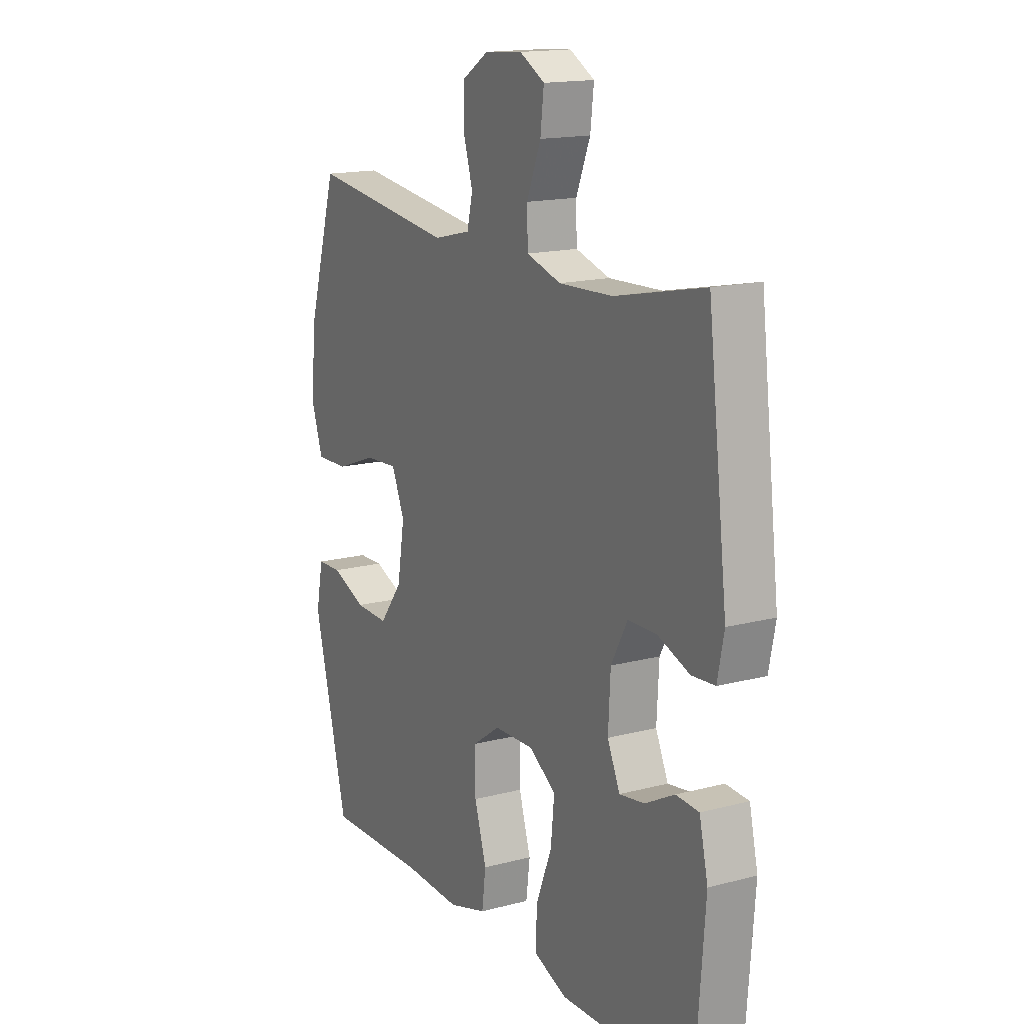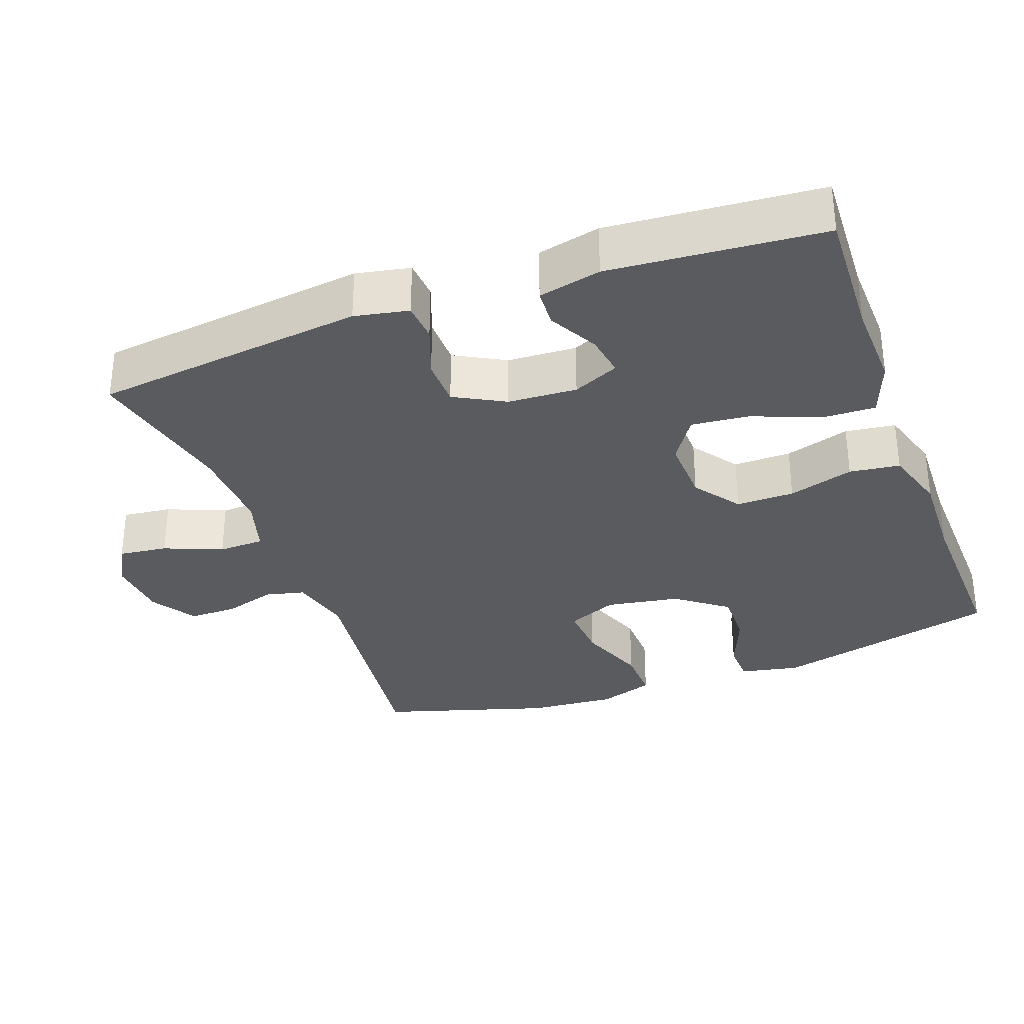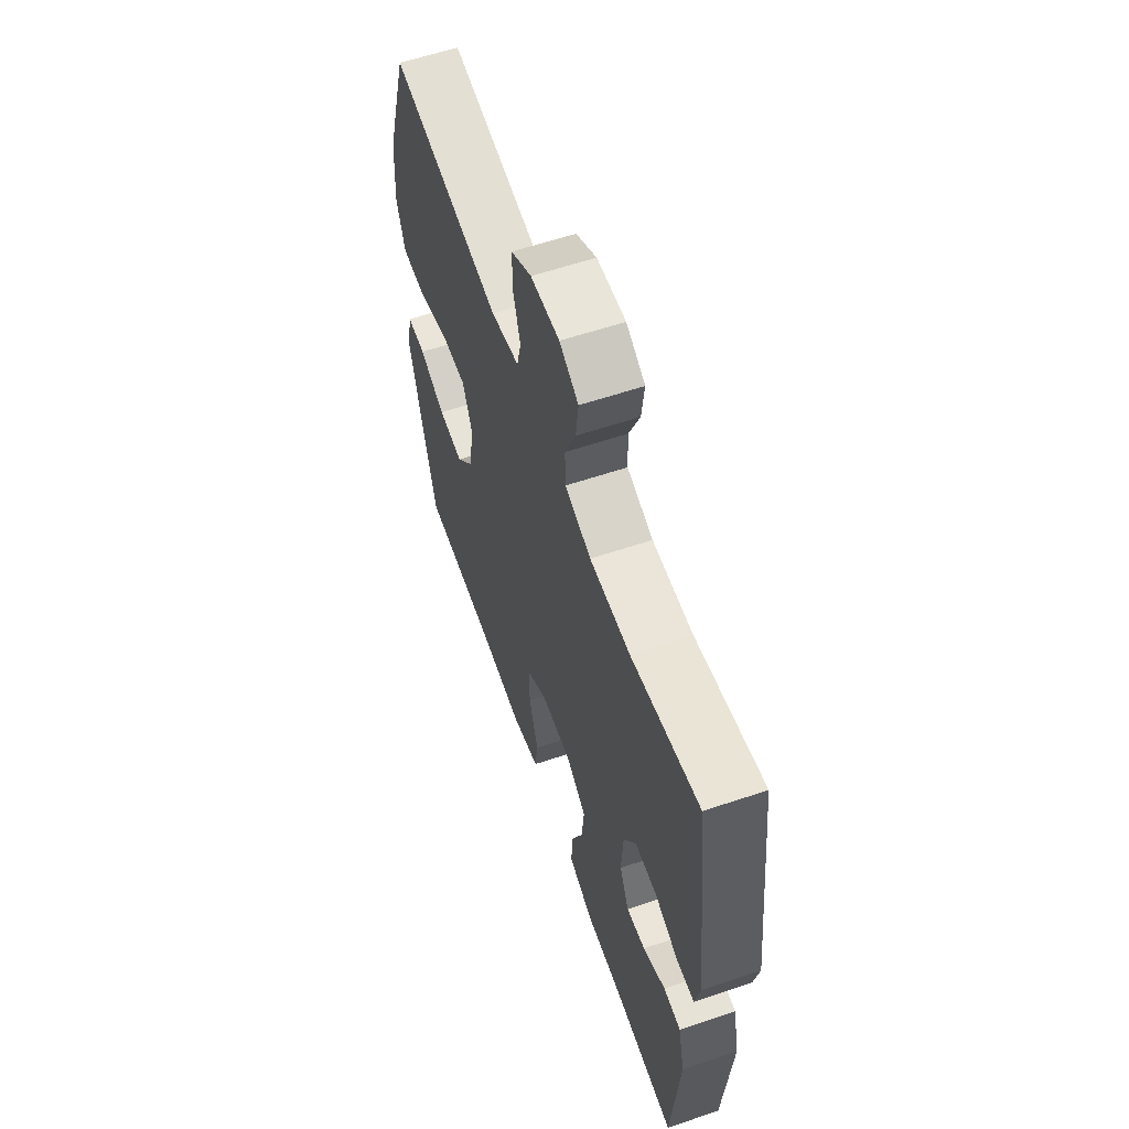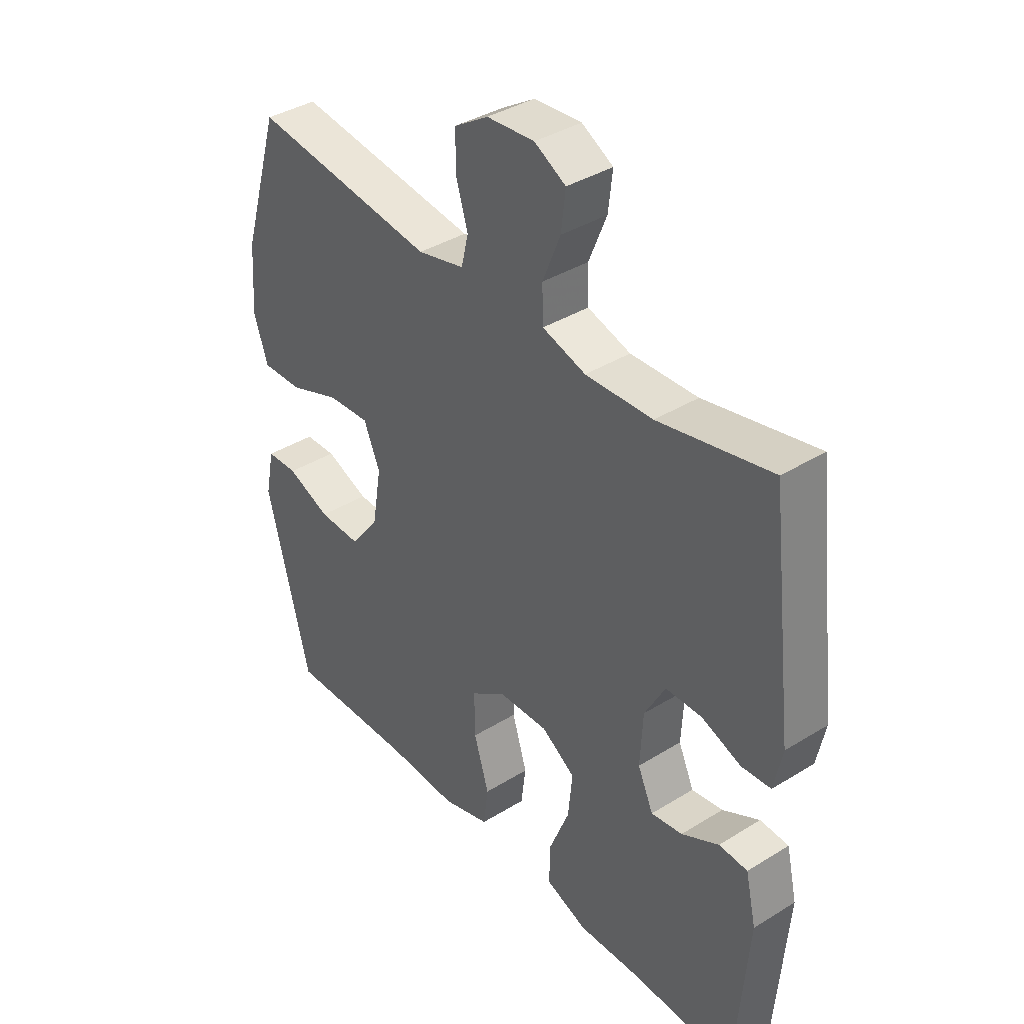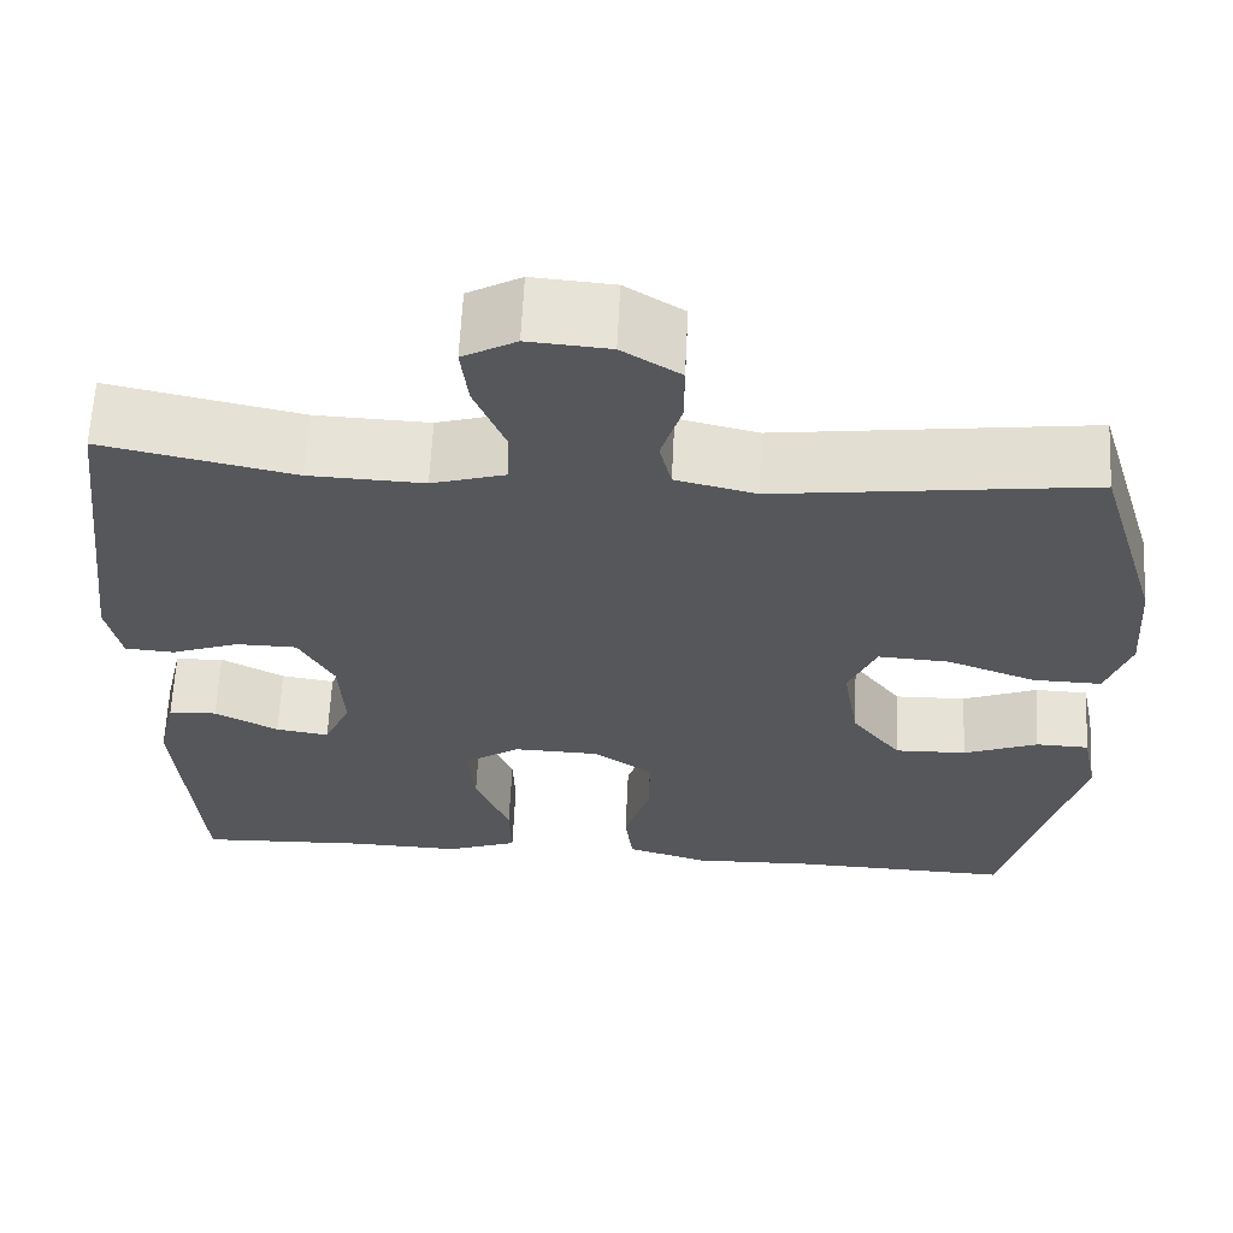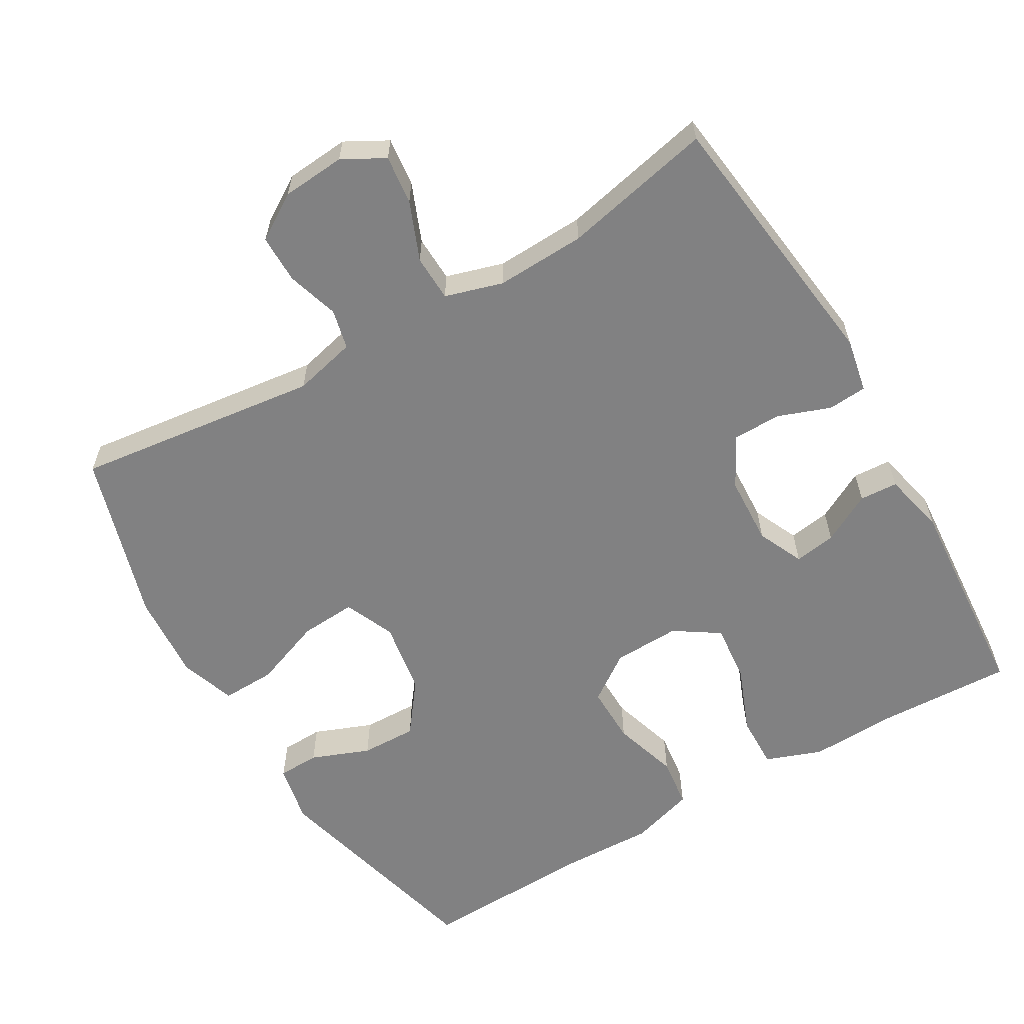
<metadata>
{"format":"obj","ext":"obj","renderer":"f3d","projection":"perspective","resolution":1024,"background":"white","views":[{"elev":16.0,"azim":61.4,"up":"+Z"},{"elev":-32.4,"azim":110.1,"up":"+Y"},{"elev":60.4,"azim":71.0,"up":"+Z"},{"elev":38.4,"azim":52.0,"up":"+Z"},{"elev":62.9,"azim":-177.2,"up":"+Z"},{"elev":-60.4,"azim":30.4,"up":"+Y"}]}
</metadata>
<code>
v 0.5 0.07 -0.5
v 0.314 0.07 -0.492
v 0.192 0.07 -0.496
v 0.114 0.07 -0.467
v 0.116 0.07 -0.393
v 0.153 0.07 -0.3
v 0.161 0.07 -0.219
v 0.099 0.07 -0.178
v 0.006 0.07 -0.181
v -0.059 0.07 -0.227
v -0.058 0.07 -0.308
v -0.03 0.07 -0.399
v -0.039 0.07 -0.469
v -0.128 0.07 -0.496
v -0.26 0.07 -0.492
v -0.5 0.07 -0.5
v -0.58 0.07 -0.185
v -0.563 0.07 -0.102
v -0.505 0.07 -0.1
v -0.424 0.07 -0.132
v -0.346 0.07 -0.134
v -0.292 0.07 -0.063
v -0.275 0.07 0.039
v -0.305 0.07 0.109
v -0.383 0.07 0.104
v -0.479 0.07 0.068
v -0.554 0.07 0.066
v -0.58 0.07 0.143
v -0.571 0.07 0.265
v -0.5 0.07 0.5
v -0.16 0.07 0.457
v -0.073 0.07 0.478
v -0.06 0.07 0.533
v -0.082 0.07 0.605
v -0.082 0.07 0.672
v -0.019 0.07 0.712
v 0.069 0.07 0.719
v 0.127 0.07 0.687
v 0.119 0.07 0.619
v 0.086 0.07 0.538
v 0.088 0.07 0.474
v 0.168 0.07 0.45
v 0.292 0.07 0.455
v 0.5 0.07 0.5
v 0.546 0.07 0.122
v 0.531 0.07 0.047
v 0.477 0.07 0.043
v 0.404 0.07 0.07
v 0.337 0.07 0.069
v 0.299 0.07 -0.001
v 0.294 0.07 -0.097
v 0.323 0.07 -0.161
v 0.381 0.07 -0.152
v 0.45 0.07 -0.115
v 0.503 0.07 -0.118
v 0.523 0.07 -0.205
v 0.5 0 -0.5
v 0.314 0 -0.492
v 0.192 0 -0.496
v 0.114 0 -0.467
v 0.116 0 -0.393
v 0.153 0 -0.3
v 0.161 0 -0.219
v 0.099 0 -0.178
v 0.006 0 -0.181
v -0.059 0 -0.227
v -0.058 0 -0.308
v -0.03 0 -0.399
v -0.039 0 -0.469
v -0.128 0 -0.496
v -0.26 0 -0.492
v -0.5 0 -0.5
v -0.58 0 -0.185
v -0.563 0 -0.102
v -0.505 0 -0.1
v -0.424 0 -0.132
v -0.346 0 -0.134
v -0.292 0 -0.063
v -0.275 0 0.039
v -0.305 0 0.109
v -0.383 0 0.104
v -0.479 0 0.068
v -0.554 0 0.066
v -0.58 0 0.143
v -0.571 0 0.265
v -0.5 0 0.5
v -0.16 0 0.457
v -0.073 0 0.478
v -0.06 0 0.533
v -0.082 0 0.605
v -0.082 0 0.672
v -0.019 0 0.712
v 0.069 0 0.719
v 0.127 0 0.687
v 0.119 0 0.619
v 0.086 0 0.538
v 0.088 0 0.474
v 0.168 0 0.45
v 0.292 0 0.455
v 0.5 0 0.5
v 0.546 0 0.122
v 0.531 0 0.047
v 0.477 0 0.043
v 0.404 0 0.07
v 0.337 0 0.069
v 0.299 0 -0.001
v 0.294 0 -0.097
v 0.323 0 -0.161
v 0.381 0 -0.152
v 0.45 0 -0.115
v 0.503 0 -0.118
v 0.523 0 -0.205
f 56 1 2
f 55 56 2
f 54 55 2
f 53 54 2
f 4 5 6
f 3 4 6
f 2 3 6
f 53 2 6
f 52 53 6
f 51 52 6 7
f 50 51 7 8
f 49 50 8 9
f 46 47 48
f 45 46 48
f 44 45 48
f 43 44 48
f 42 43 48 49
f 49 9 10
f 42 49 10
f 41 42 10
f 38 39 40
f 37 38 40
f 36 37 40
f 35 36 40
f 34 35 40
f 33 34 40
f 40 41 10
f 33 40 10
f 32 33 10
f 29 30 31
f 28 29 31
f 27 28 31
f 26 27 31
f 25 26 31
f 24 25 31 32
f 32 10 11
f 24 32 11
f 23 24 11
f 18 19 20
f 17 18 20
f 16 17 20
f 15 16 20
f 15 20 21
f 13 14 15
f 12 13 15
f 11 12 15
f 23 11 15
f 22 23 15
f 15 21 22
f 58 57 112
f 58 112 111
f 58 111 110
f 58 110 109
f 62 61 60
f 62 60 59
f 62 59 58
f 62 58 109
f 62 109 108
f 63 62 108 107
f 64 63 107 106
f 65 64 106 105
f 104 103 102
f 104 102 101
f 104 101 100
f 104 100 99
f 105 104 99 98
f 66 65 105
f 66 105 98
f 66 98 97
f 96 95 94
f 96 94 93
f 96 93 92
f 96 92 91
f 96 91 90
f 96 90 89
f 66 97 96
f 66 96 89
f 66 89 88
f 87 86 85
f 87 85 84
f 87 84 83
f 87 83 82
f 87 82 81
f 88 87 81 80
f 67 66 88
f 67 88 80
f 67 80 79
f 76 75 74
f 76 74 73
f 76 73 72
f 76 72 71
f 77 76 71
f 71 70 69
f 71 69 68
f 71 68 67
f 71 67 79
f 71 79 78
f 78 77 71
f 1 57 58 2
f 2 58 59 3
f 3 59 60 4
f 4 60 61 5
f 5 61 62 6
f 6 62 63 7
f 7 63 64 8
f 8 64 65 9
f 9 65 66 10
f 10 66 67 11
f 11 67 68 12
f 12 68 69 13
f 13 69 70 14
f 14 70 71 15
f 15 71 72 16
f 16 72 73 17
f 17 73 74 18
f 18 74 75 19
f 19 75 76 20
f 20 76 77 21
f 21 77 78 22
f 22 78 79 23
f 23 79 80 24
f 24 80 81 25
f 25 81 82 26
f 26 82 83 27
f 27 83 84 28
f 28 84 85 29
f 29 85 86 30
f 30 86 87 31
f 31 87 88 32
f 32 88 89 33
f 33 89 90 34
f 34 90 91 35
f 35 91 92 36
f 36 92 93 37
f 37 93 94 38
f 38 94 95 39
f 39 95 96 40
f 40 96 97 41
f 41 97 98 42
f 42 98 99 43
f 43 99 100 44
f 44 100 101 45
f 45 101 102 46
f 46 102 103 47
f 47 103 104 48
f 48 104 105 49
f 49 105 106 50
f 50 106 107 51
f 51 107 108 52
f 52 108 109 53
f 53 109 110 54
f 54 110 111 55
f 55 111 112 56
f 56 112 57 1

</code>
